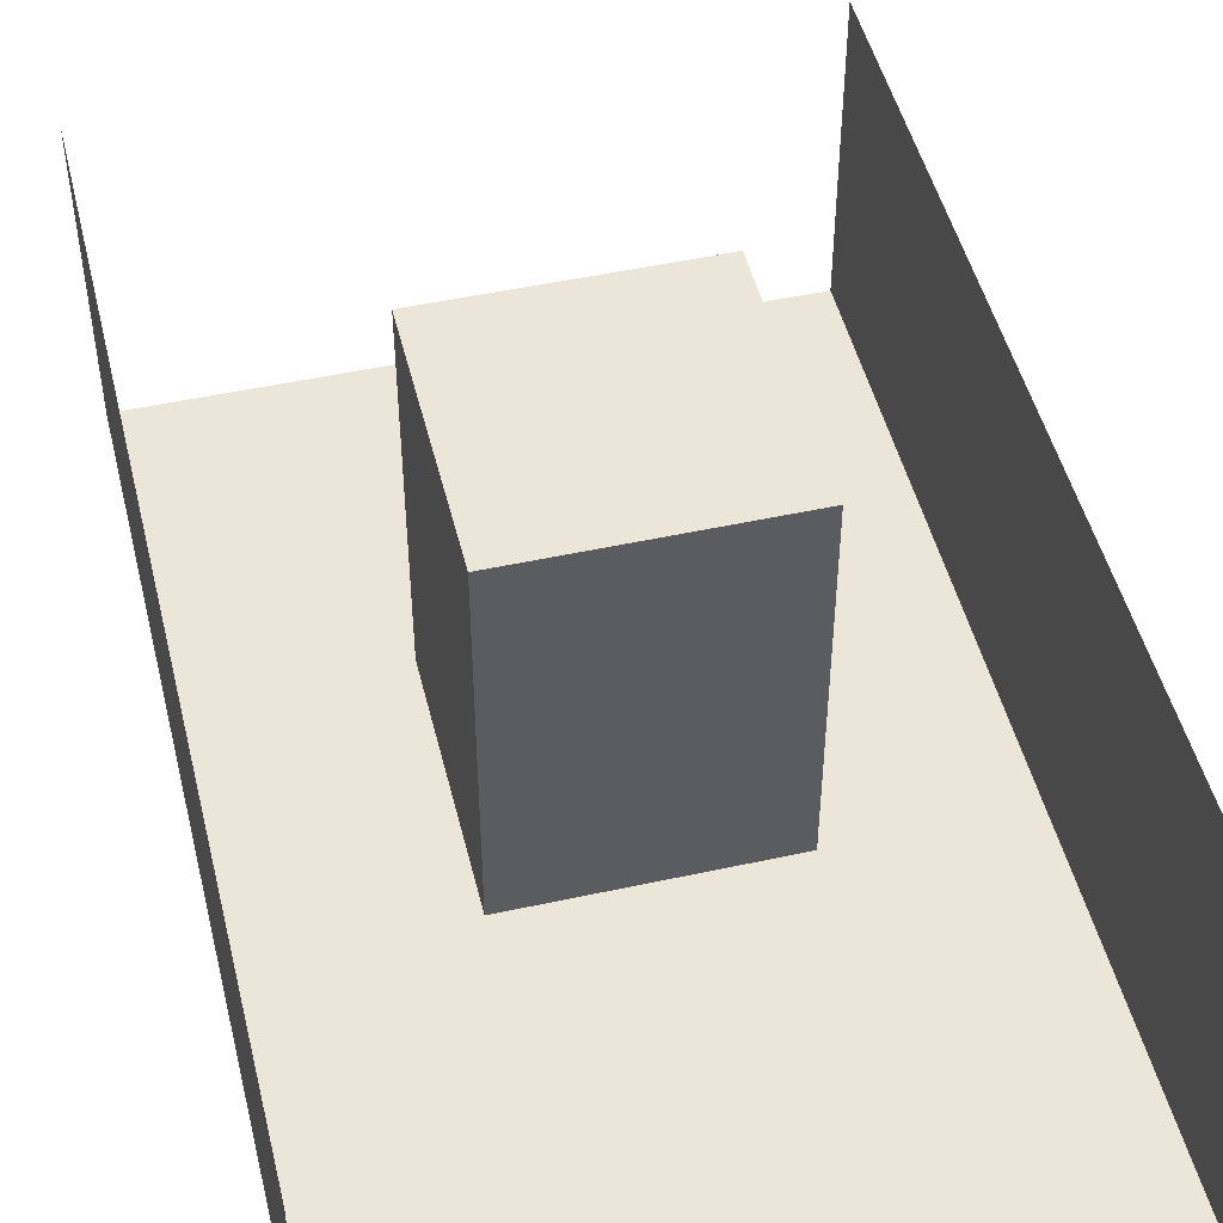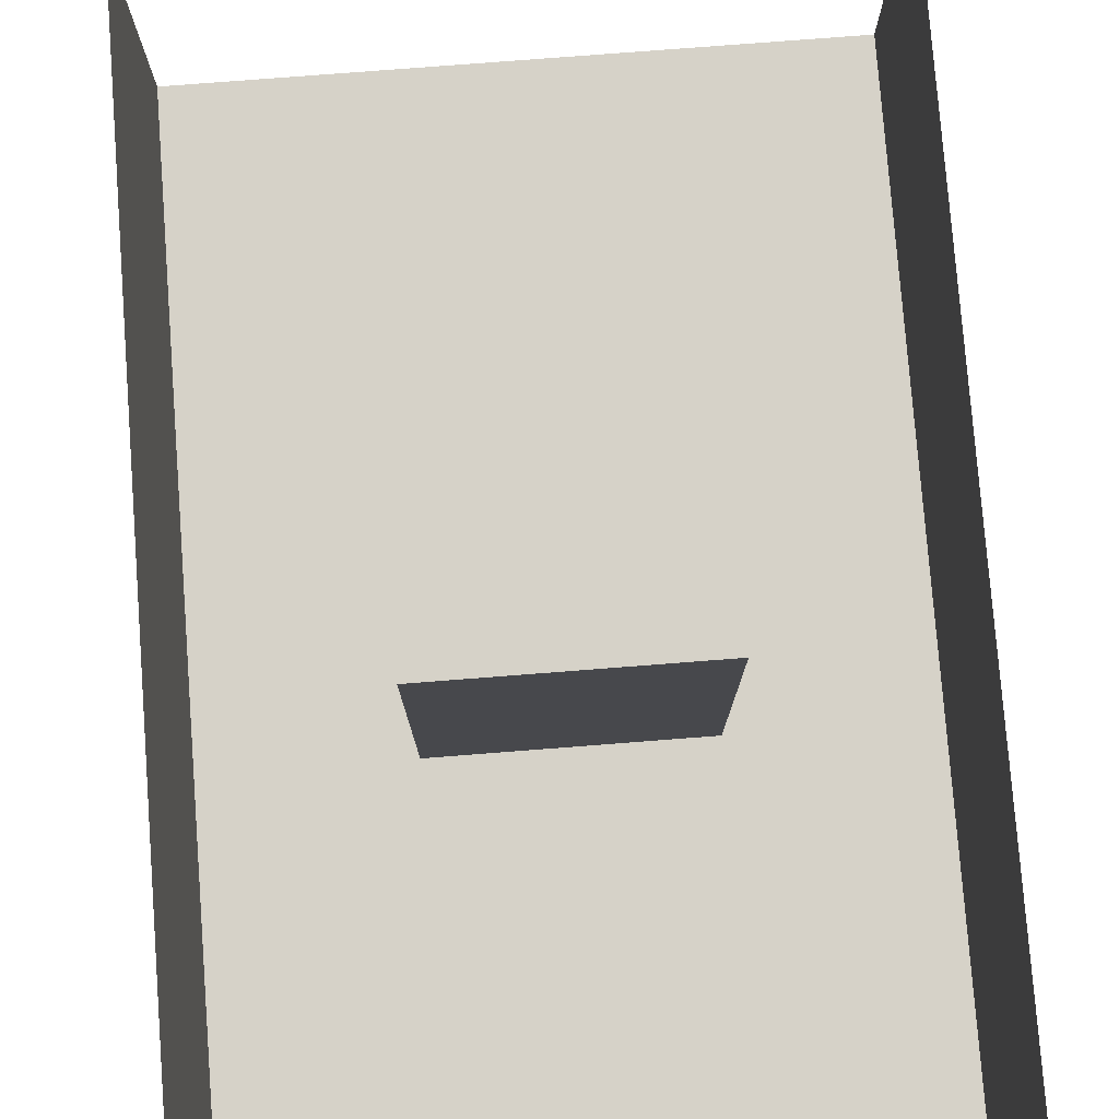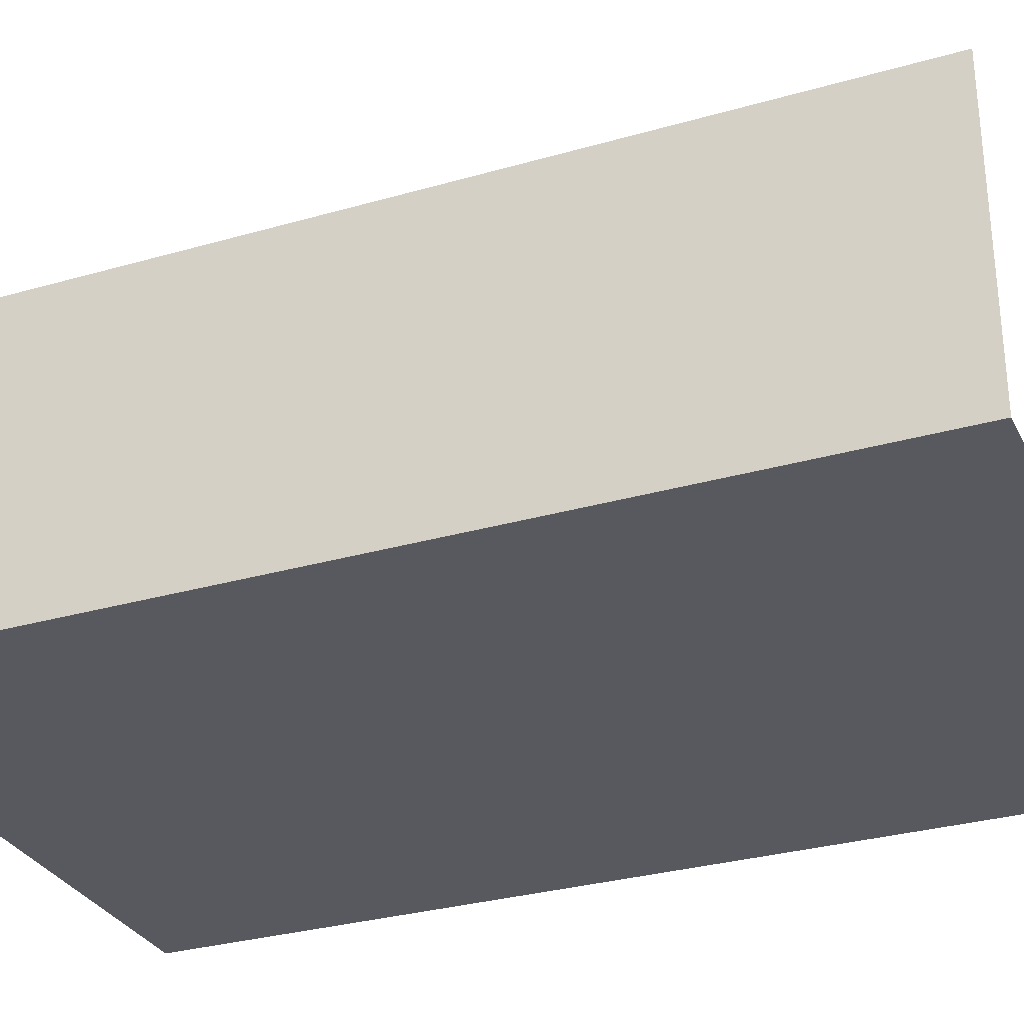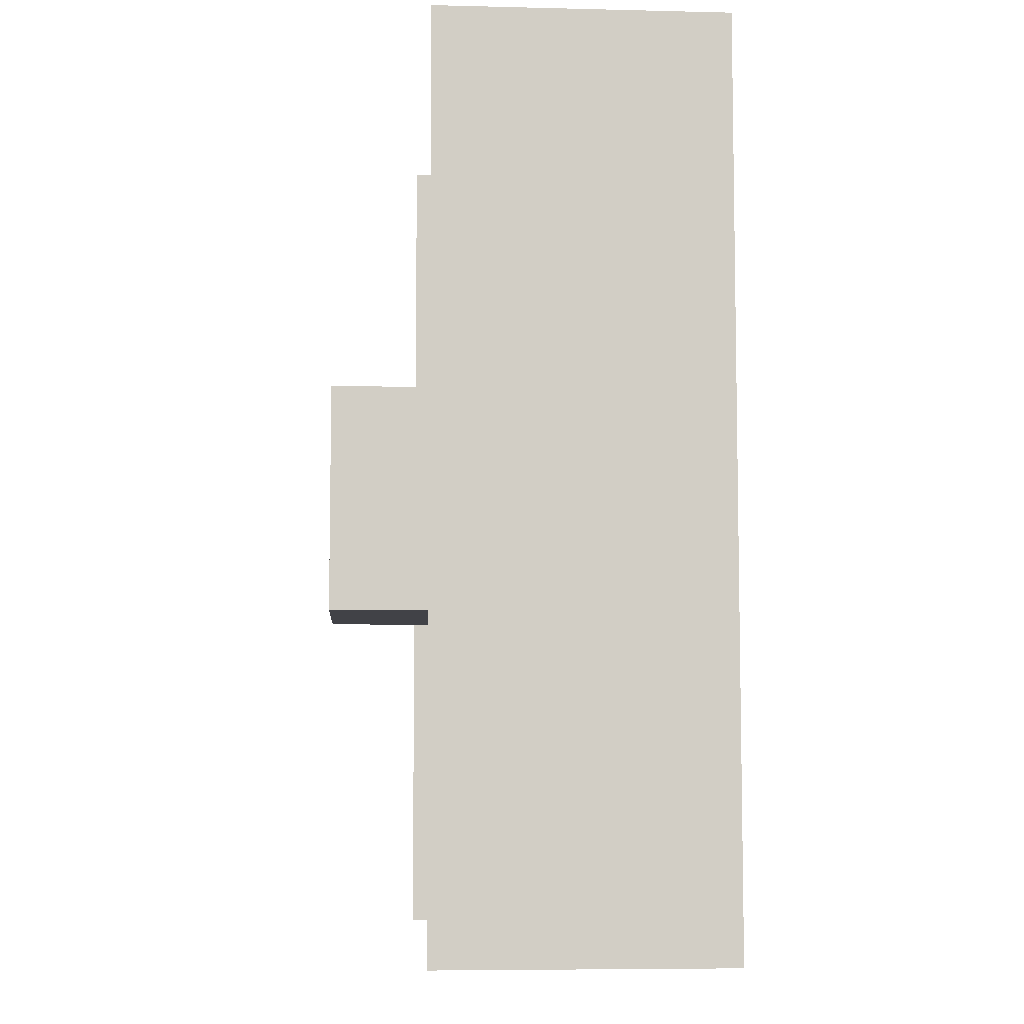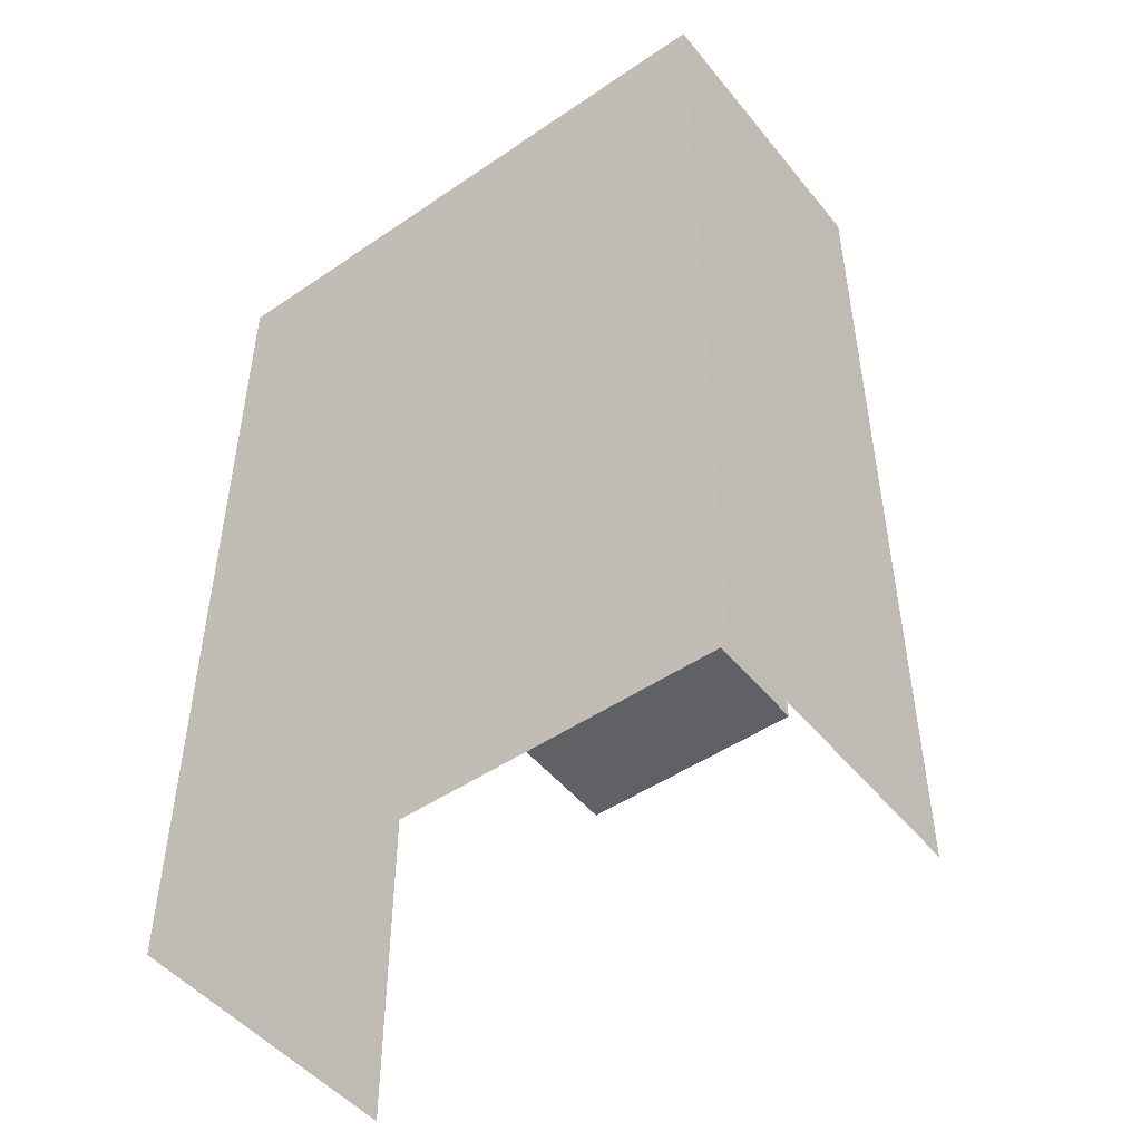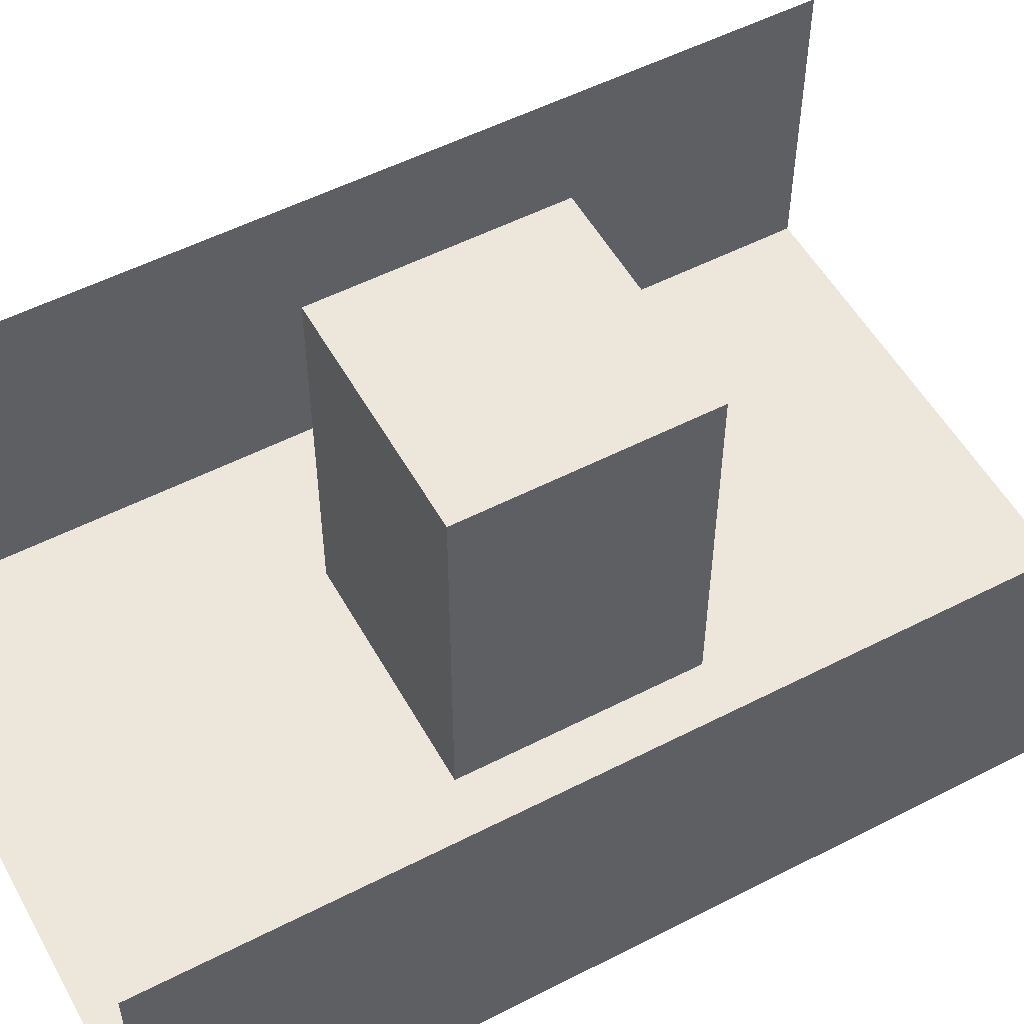
<metadata>
{"format":"obj","ext":"obj","renderer":"f3d","projection":"perspective","resolution":1024,"background":"white","views":[{"elev":48.8,"azim":-13.7,"up":"+Z"},{"elev":78.2,"azim":175.6,"up":"+Z"},{"elev":-30.4,"azim":112.7,"up":"+Z"},{"elev":-6.8,"azim":86.0,"up":"+Y"},{"elev":-48.7,"azim":-142.8,"up":"+Y"},{"elev":53.6,"azim":-118.7,"up":"+Z"}]}
</metadata>
<code>
o liminal-lamp_Cube.001
v -0.1549 -0.2417 0.4489
v -0.1549 0.2417 0.4489
v -0.1549 -0.2417 0.2941
v -0.1549 0.2417 0.2941
v 0.1549 -0.2417 0.4489
v 0.1549 0.2417 0.4489
v 0.1549 -0.2417 0.2941
v 0.1549 0.2417 0.2941
v -0.06094 -0.06094 0.4995
v -0.06094 0.06094 0.4995
v -0.06094 -0.06094 0.3181
v -0.06094 0.06094 0.3181
v 0.06094 -0.06094 0.4995
v 0.06094 0.06094 0.4995
v 0.06094 -0.06094 0.3181
v 0.06094 0.06094 0.3181
f 1 2 4 3
f 3 4 8 7
f 7 8 6 5
f 9 10 12 11
f 15 16 14 13
f 13 14 10 9
f 11 15 13 9
f 16 12 10 14

</code>
